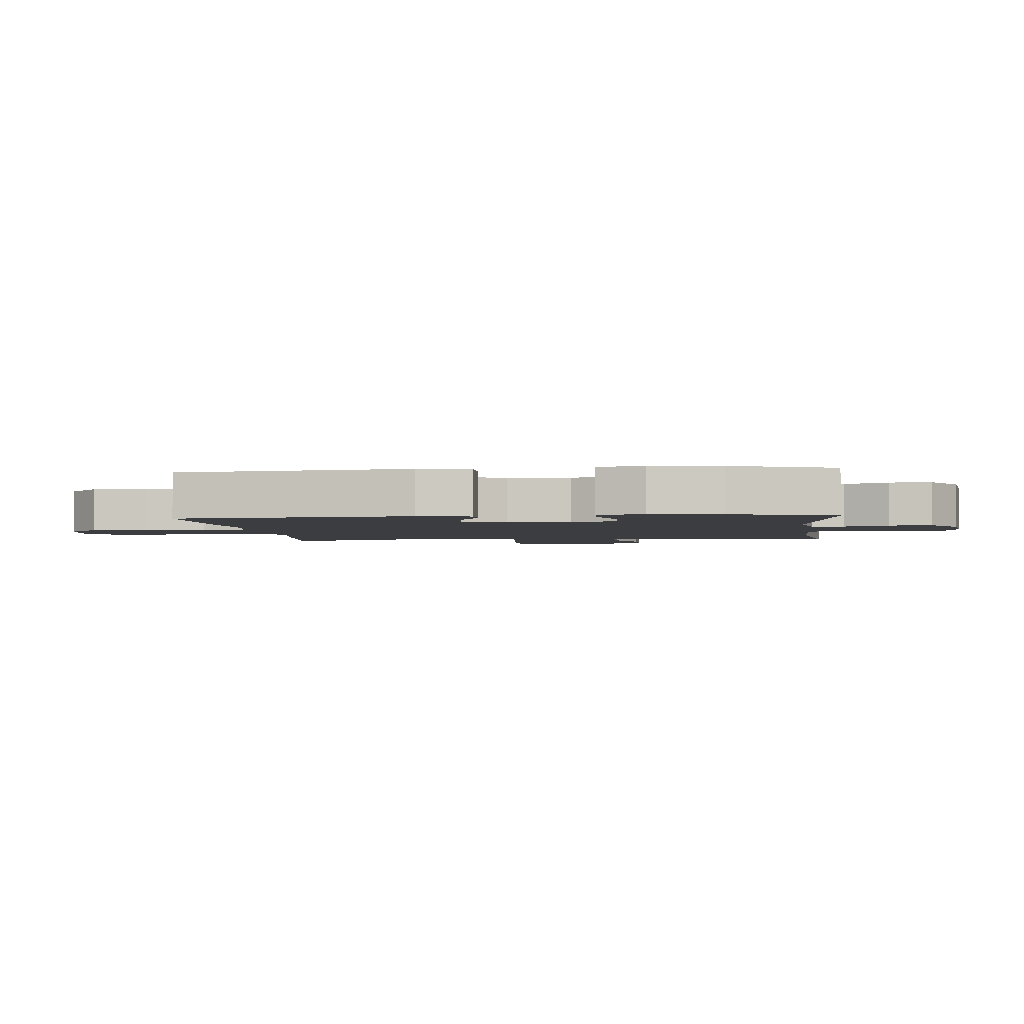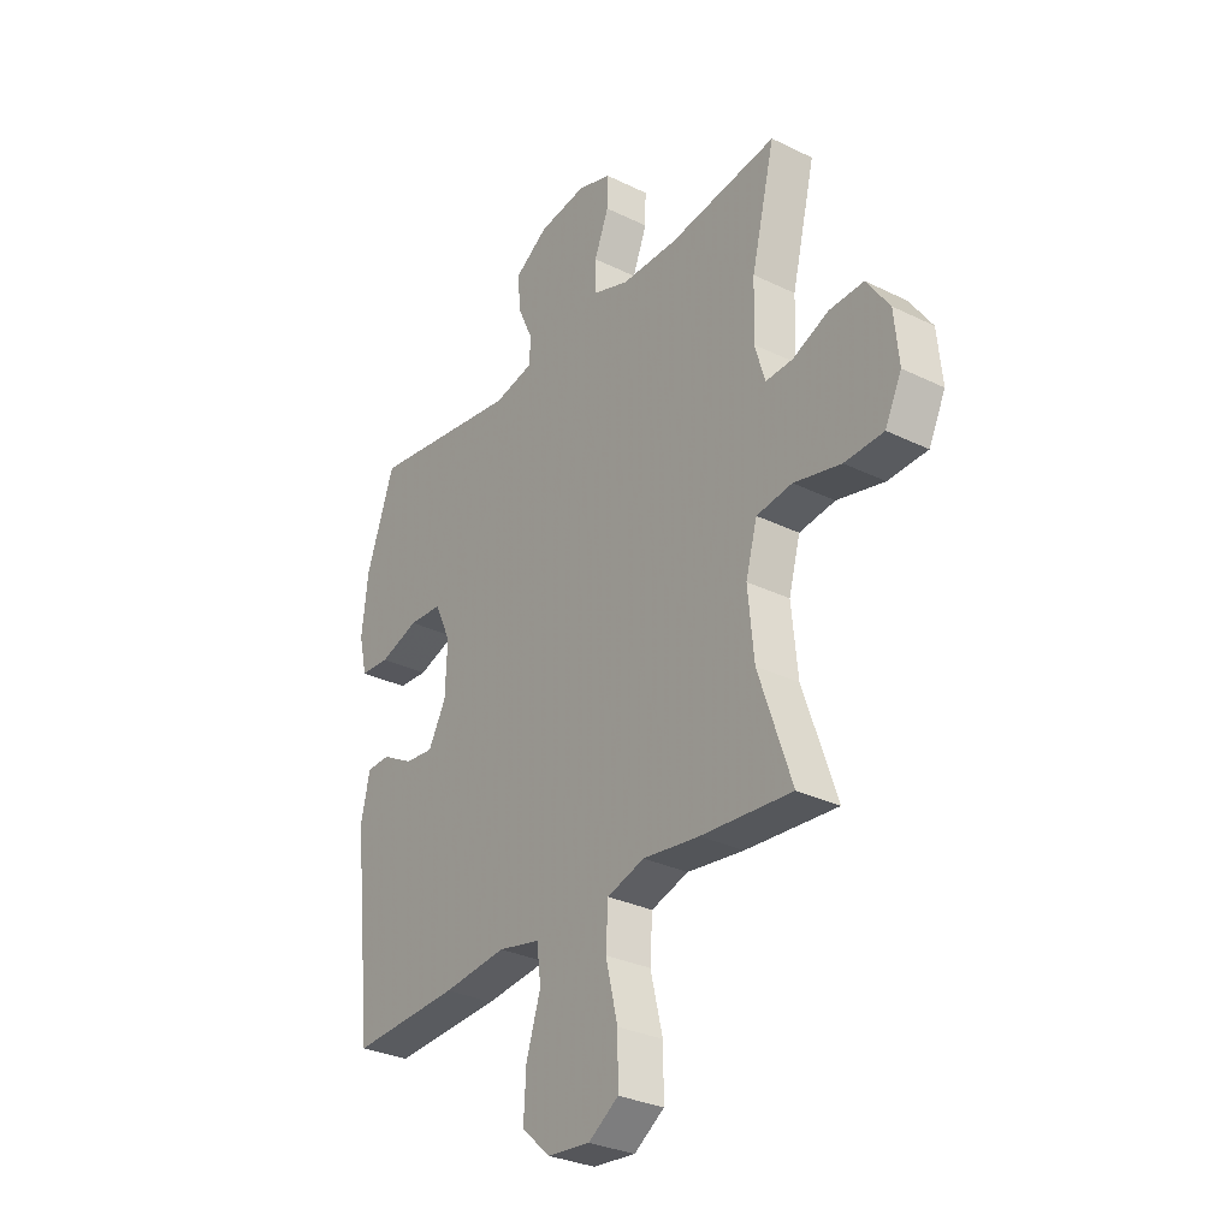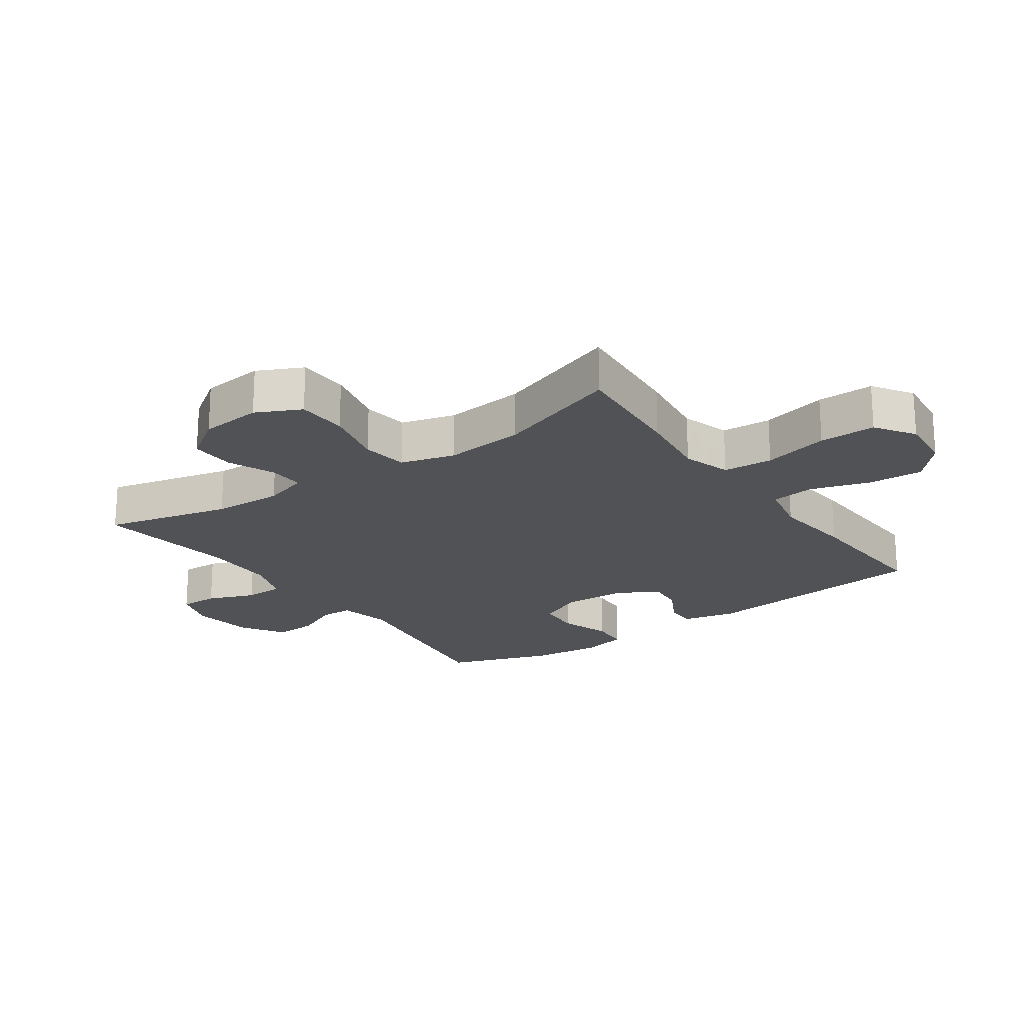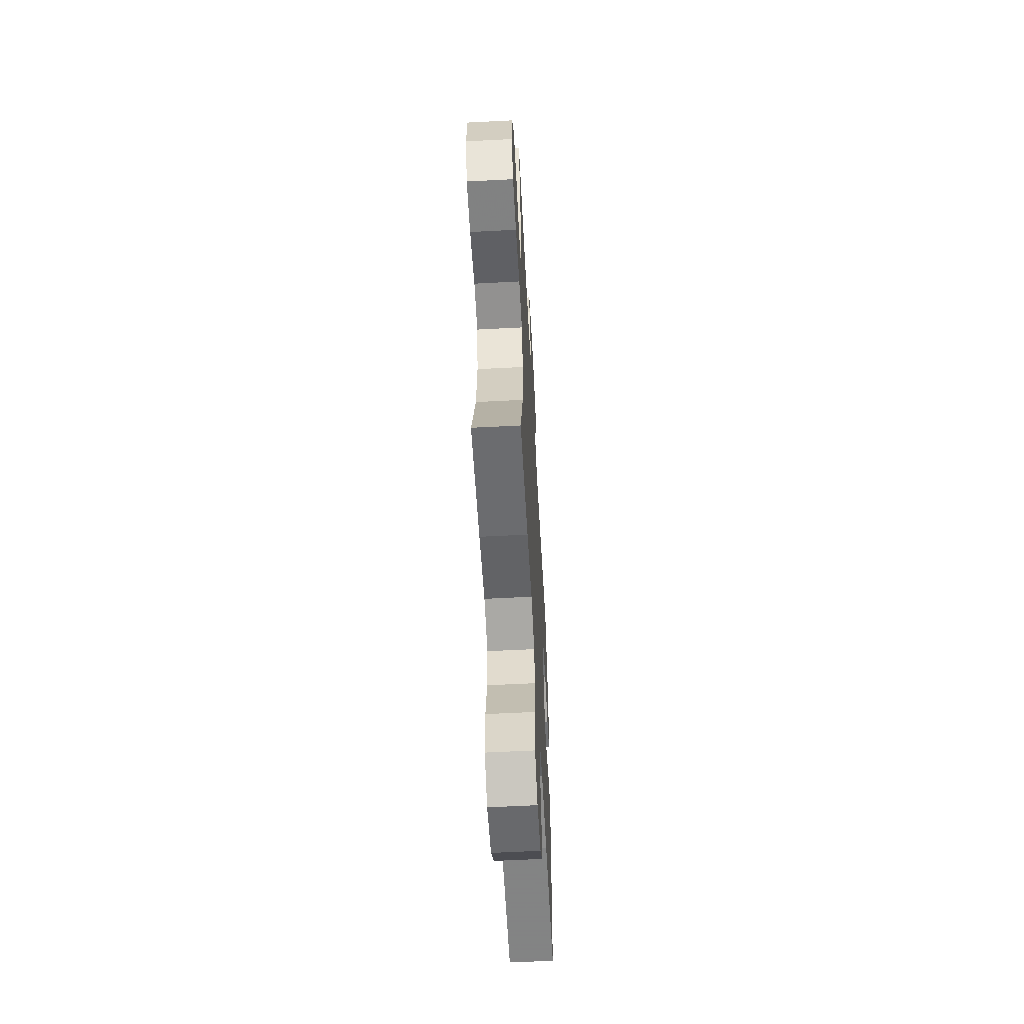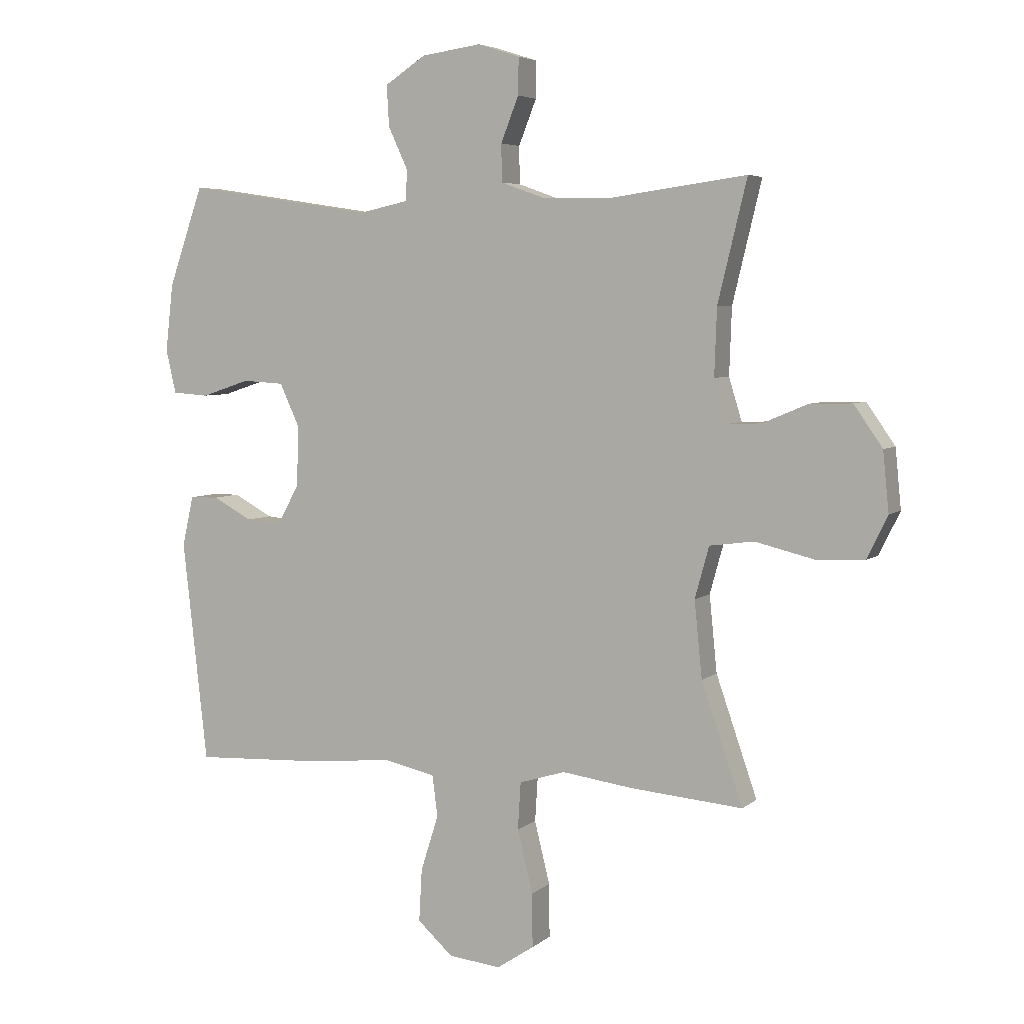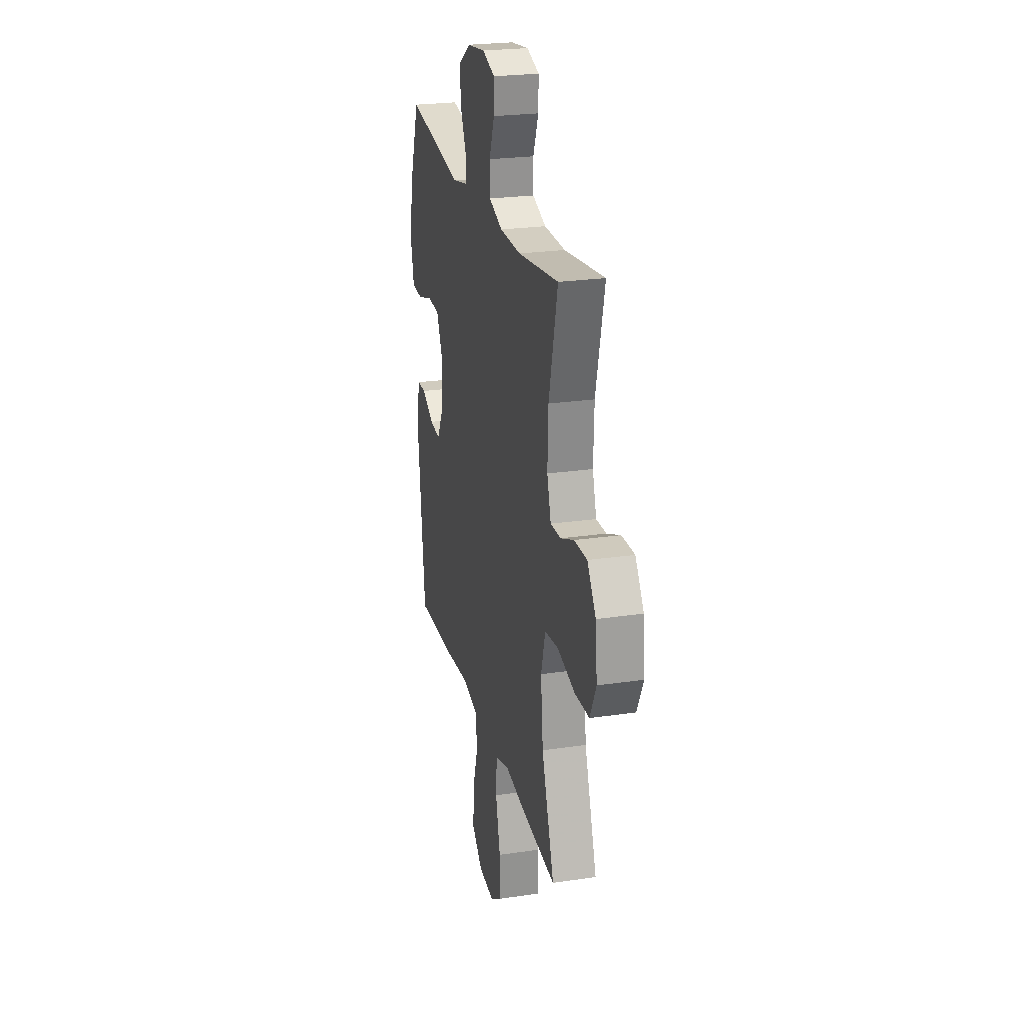
<metadata>
{"format":"obj","ext":"obj","renderer":"f3d","projection":"perspective","resolution":1024,"background":"white","views":[{"elev":-2.7,"azim":-84.0,"up":"+Y"},{"elev":-30.5,"azim":54.8,"up":"+Z"},{"elev":-20.8,"azim":125.2,"up":"+Y"},{"elev":-58.5,"azim":93.1,"up":"+Z"},{"elev":5.2,"azim":24.8,"up":"+Z"},{"elev":24.5,"azim":76.4,"up":"+Z"}]}
</metadata>
<code>
v -0.5 0.07 0.5
v -0.182 0.07 0.452
v -0.098 0.07 0.47
v -0.096 0.07 0.522
v -0.129 0.07 0.593
v -0.133 0.07 0.662
v -0.064 0.07 0.707
v 0.037 0.07 0.721
v 0.108 0.07 0.698
v 0.107 0.07 0.636
v 0.077 0.07 0.56
v 0.078 0.07 0.497
v 0.154 0.07 0.47
v 0.272 0.07 0.469
v 0.5 0.07 0.5
v 0.451 0.07 0.297
v 0.447 0.07 0.184
v 0.469 0.07 0.112
v 0.526 0.07 0.114
v 0.602 0.07 0.146
v 0.674 0.07 0.148
v 0.722 0.07 0.079
v 0.732 0.07 -0.021
v 0.697 0.07 -0.093
v 0.615 0.07 -0.096
v 0.516 0.07 -0.072
v 0.441 0.07 -0.082
v 0.417 0.07 -0.169
v 0.43 0.07 -0.298
v 0.5 0.07 -0.5
v 0.309 0.07 -0.484
v 0.19 0.07 -0.468
v 0.112 0.07 -0.492
v 0.107 0.07 -0.572
v 0.133 0.07 -0.678
v 0.134 0.07 -0.769
v 0.071 0.07 -0.811
v -0.018 0.07 -0.802
v -0.078 0.07 -0.748
v -0.073 0.07 -0.659
v -0.043 0.07 -0.564
v -0.052 0.07 -0.494
v -0.14 0.07 -0.475
v -0.273 0.07 -0.489
v -0.5 0.07 -0.5
v -0.542 0.07 -0.124
v -0.523 0.07 -0.039
v -0.474 0.07 -0.038
v -0.408 0.07 -0.074
v -0.348 0.07 -0.08
v -0.311 0.07 -0.012
v -0.307 0.07 0.089
v -0.341 0.07 0.163
v -0.411 0.07 0.167
v -0.493 0.07 0.14
v -0.555 0.07 0.144
v -0.572 0.07 0.218
v -0.559 0.07 0.332
v -0.5 0 0.5
v -0.182 0 0.452
v -0.098 0 0.47
v -0.096 0 0.522
v -0.129 0 0.593
v -0.133 0 0.662
v -0.064 0 0.707
v 0.037 0 0.721
v 0.108 0 0.698
v 0.107 0 0.636
v 0.077 0 0.56
v 0.078 0 0.497
v 0.154 0 0.47
v 0.272 0 0.469
v 0.5 0 0.5
v 0.451 0 0.297
v 0.447 0 0.184
v 0.469 0 0.112
v 0.526 0 0.114
v 0.602 0 0.146
v 0.674 0 0.148
v 0.722 0 0.079
v 0.732 0 -0.021
v 0.697 0 -0.093
v 0.615 0 -0.096
v 0.516 0 -0.072
v 0.441 0 -0.082
v 0.417 0 -0.169
v 0.43 0 -0.298
v 0.5 0 -0.5
v 0.309 0 -0.484
v 0.19 0 -0.468
v 0.112 0 -0.492
v 0.107 0 -0.572
v 0.133 0 -0.678
v 0.134 0 -0.769
v 0.071 0 -0.811
v -0.018 0 -0.802
v -0.078 0 -0.748
v -0.073 0 -0.659
v -0.043 0 -0.564
v -0.052 0 -0.494
v -0.14 0 -0.475
v -0.273 0 -0.489
v -0.5 0 -0.5
v -0.542 0 -0.124
v -0.523 0 -0.039
v -0.474 0 -0.038
v -0.408 0 -0.074
v -0.348 0 -0.08
v -0.311 0 -0.012
v -0.307 0 0.089
v -0.341 0 0.163
v -0.411 0 0.167
v -0.493 0 0.14
v -0.555 0 0.144
v -0.572 0 0.218
v -0.559 0 0.332
f 58 1 2
f 57 58 2
f 56 57 2
f 55 56 2
f 54 55 2
f 53 54 2 3
f 52 53 3
f 51 52 3
f 47 48 49
f 46 47 49
f 45 46 49
f 44 45 49
f 43 44 49
f 42 43 49 50
f 39 40 41
f 38 39 41
f 37 38 41
f 36 37 41
f 35 36 41
f 34 35 41
f 33 34 41 42
f 42 50 51
f 33 42 51
f 32 33 51
f 32 51 3
f 31 32 3
f 30 31 3
f 29 30 3
f 24 25 26
f 23 24 26
f 22 23 26
f 21 22 26
f 20 21 26
f 19 20 26
f 18 19 26 27
f 17 18 27 28
f 14 15 16
f 16 17 28
f 14 16 28
f 13 14 28
f 9 10 11
f 8 9 11
f 7 8 11
f 6 7 11
f 5 6 11
f 4 5 11
f 4 11 12
f 13 28 29
f 12 13 29
f 4 12 29
f 3 4 29
f 60 59 116
f 60 116 115
f 60 115 114
f 60 114 113
f 60 113 112
f 61 60 112 111
f 61 111 110
f 61 110 109
f 107 106 105
f 107 105 104
f 107 104 103
f 107 103 102
f 107 102 101
f 108 107 101 100
f 99 98 97
f 99 97 96
f 99 96 95
f 99 95 94
f 99 94 93
f 99 93 92
f 100 99 92 91
f 109 108 100
f 109 100 91
f 109 91 90
f 61 109 90
f 61 90 89
f 61 89 88
f 61 88 87
f 84 83 82
f 84 82 81
f 84 81 80
f 84 80 79
f 84 79 78
f 84 78 77
f 85 84 77 76
f 86 85 76 75
f 74 73 72
f 86 75 74
f 86 74 72
f 86 72 71
f 69 68 67
f 69 67 66
f 69 66 65
f 69 65 64
f 69 64 63
f 69 63 62
f 70 69 62
f 87 86 71
f 87 71 70
f 87 70 62
f 87 62 61
f 1 59 60 2
f 2 60 61 3
f 3 61 62 4
f 4 62 63 5
f 5 63 64 6
f 6 64 65 7
f 7 65 66 8
f 8 66 67 9
f 9 67 68 10
f 10 68 69 11
f 11 69 70 12
f 12 70 71 13
f 13 71 72 14
f 14 72 73 15
f 15 73 74 16
f 16 74 75 17
f 17 75 76 18
f 18 76 77 19
f 19 77 78 20
f 20 78 79 21
f 21 79 80 22
f 22 80 81 23
f 23 81 82 24
f 24 82 83 25
f 25 83 84 26
f 26 84 85 27
f 27 85 86 28
f 28 86 87 29
f 29 87 88 30
f 30 88 89 31
f 31 89 90 32
f 32 90 91 33
f 33 91 92 34
f 34 92 93 35
f 35 93 94 36
f 36 94 95 37
f 37 95 96 38
f 38 96 97 39
f 39 97 98 40
f 40 98 99 41
f 41 99 100 42
f 42 100 101 43
f 43 101 102 44
f 44 102 103 45
f 45 103 104 46
f 46 104 105 47
f 47 105 106 48
f 48 106 107 49
f 49 107 108 50
f 50 108 109 51
f 51 109 110 52
f 52 110 111 53
f 53 111 112 54
f 54 112 113 55
f 55 113 114 56
f 56 114 115 57
f 57 115 116 58
f 58 116 59 1

</code>
